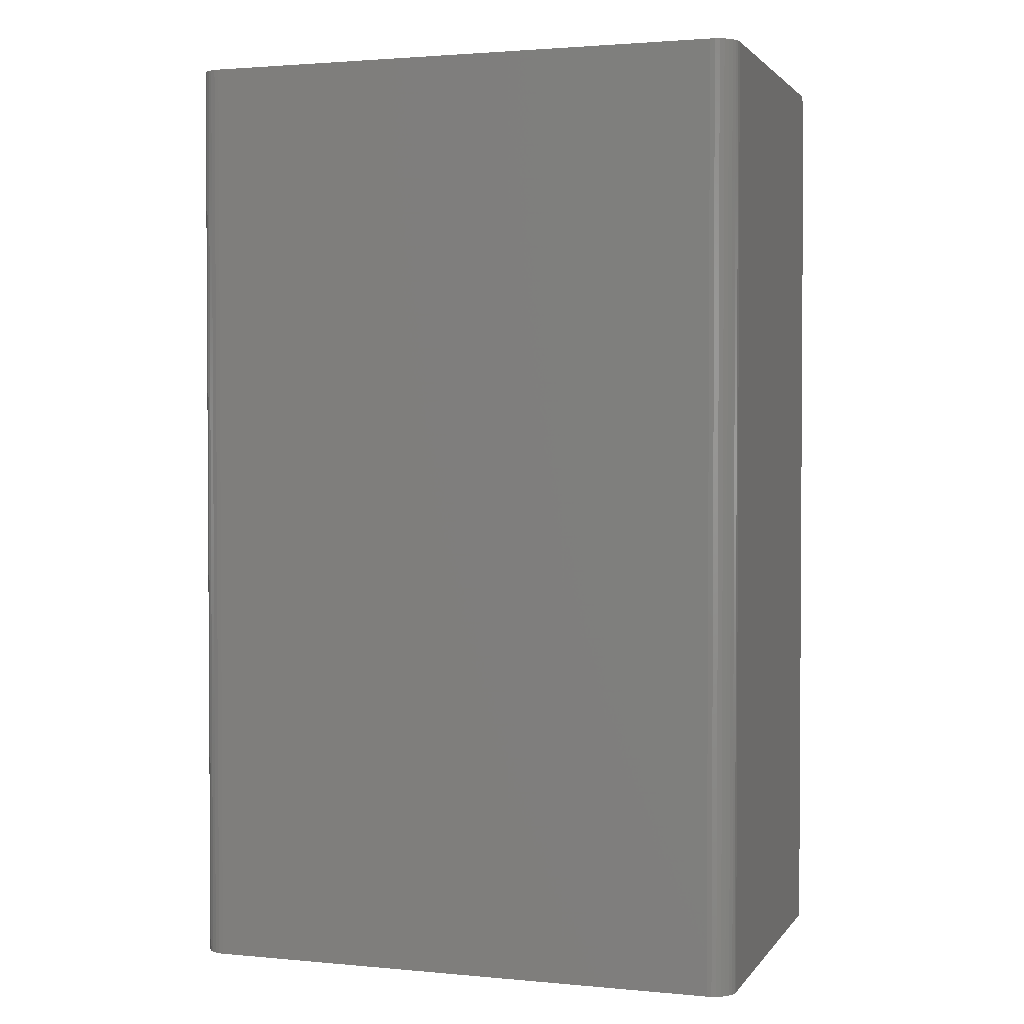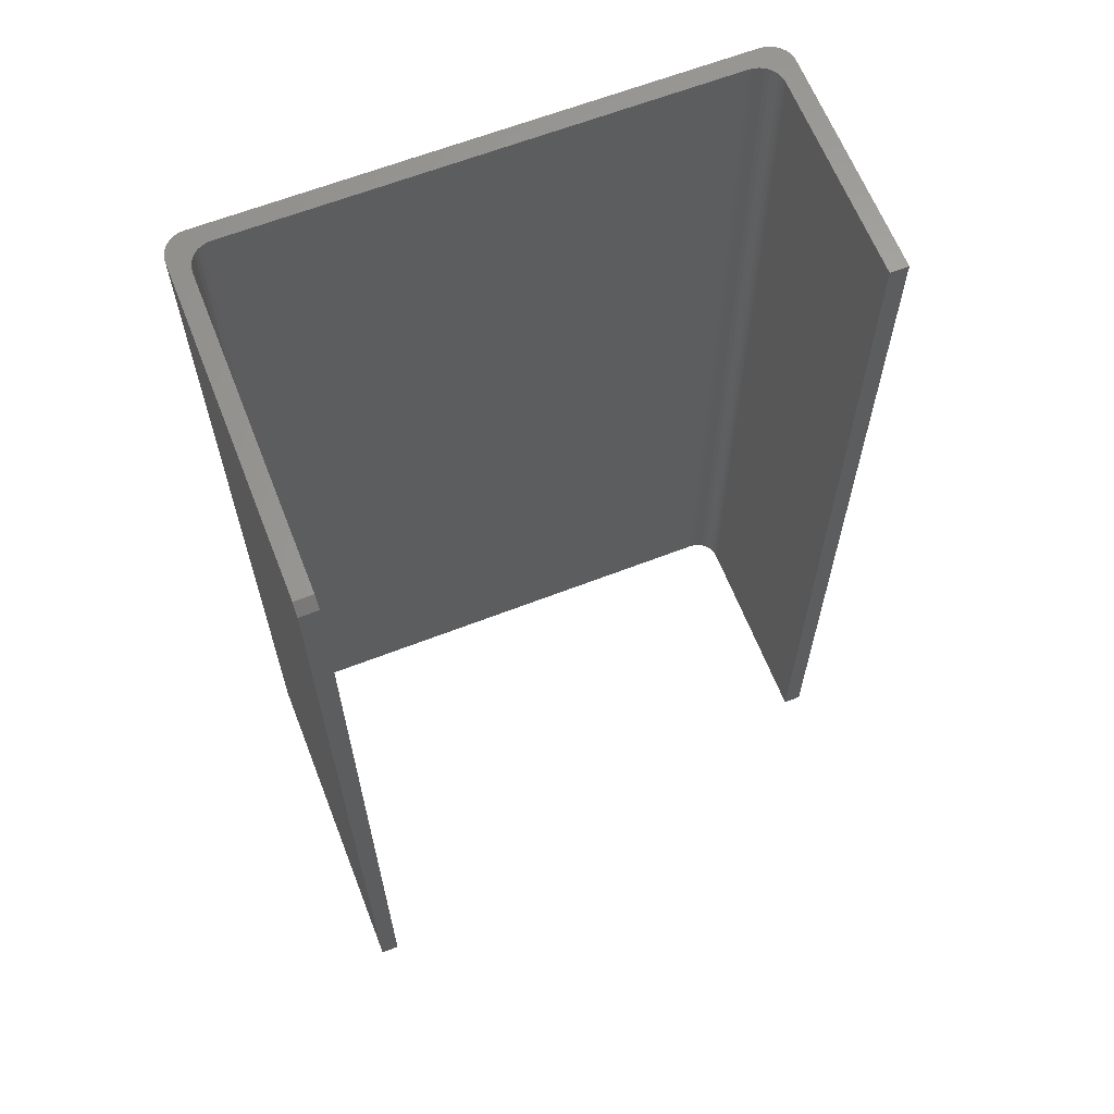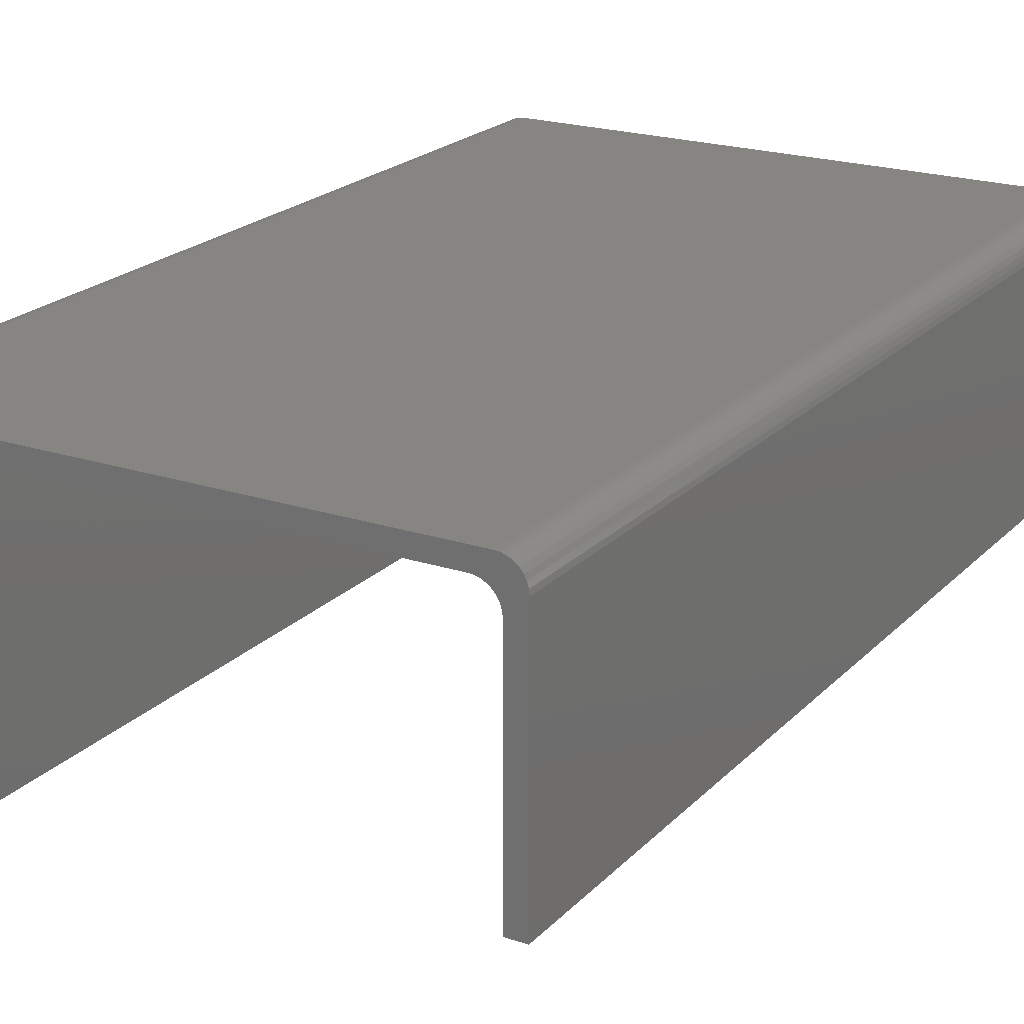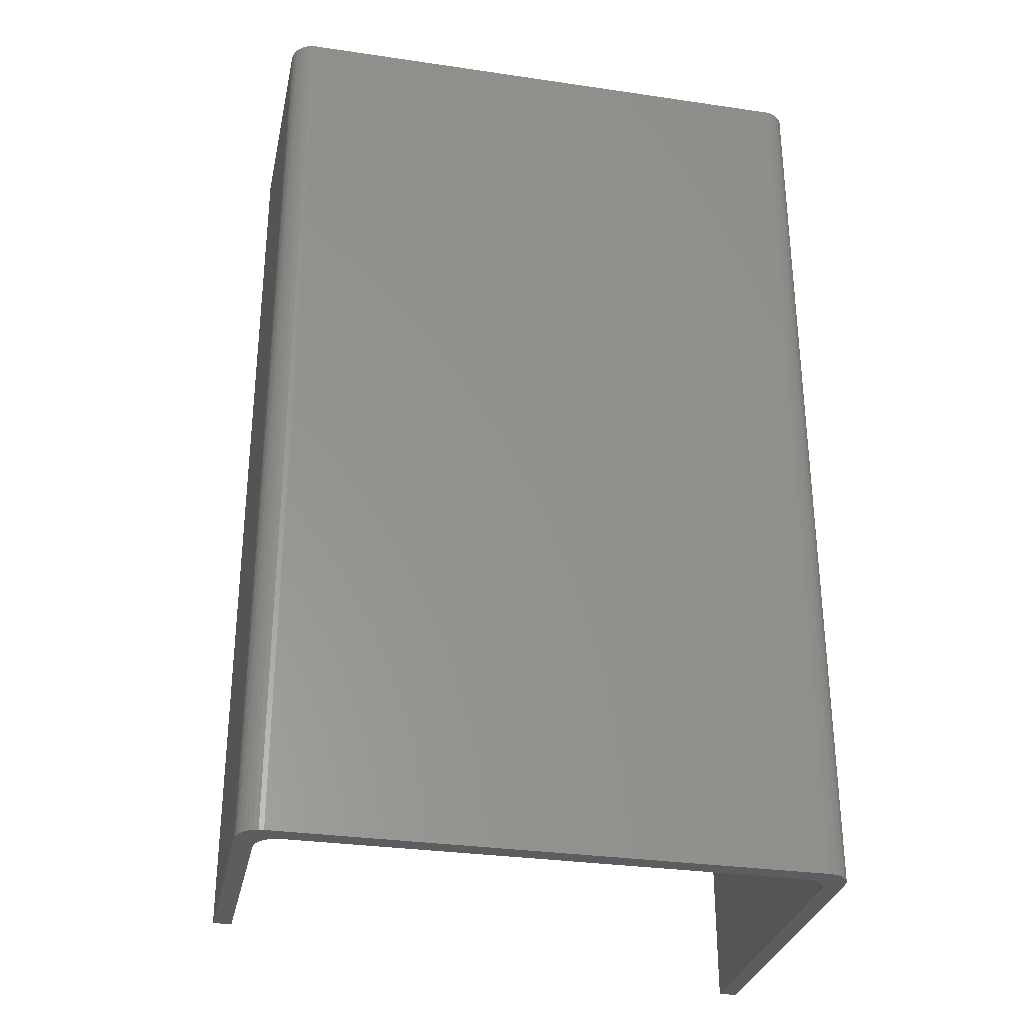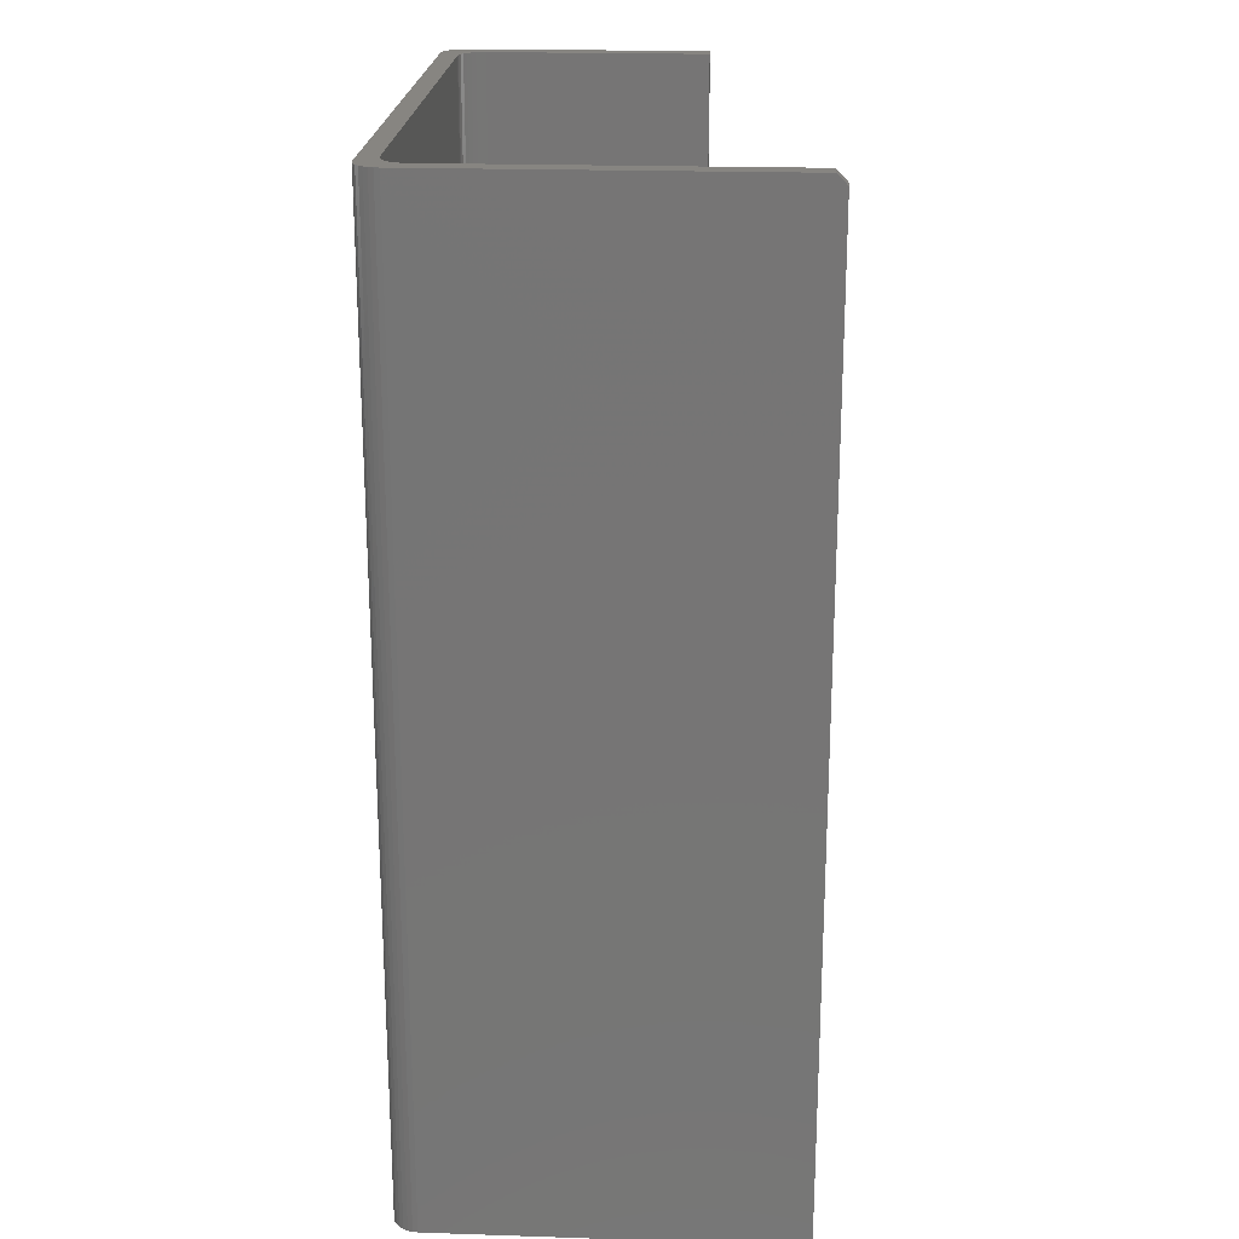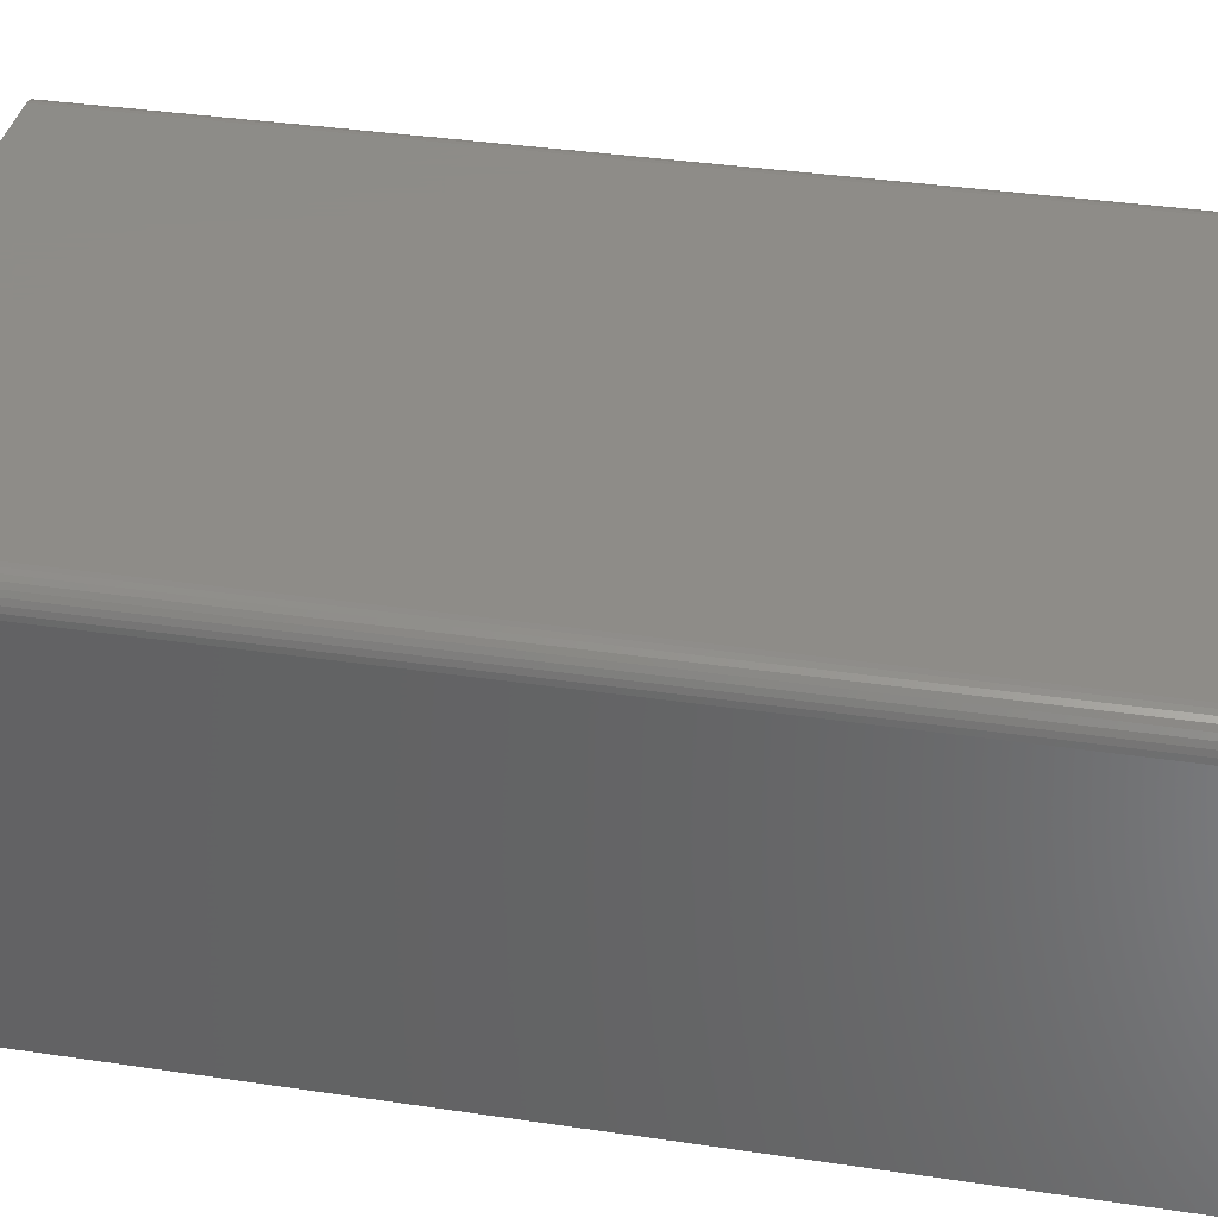
<metadata>
{"format":"stl","ext":"stl","renderer":"f3d","projection":"perspective","resolution":1024,"background":"white","views":[{"elev":2.1,"azim":-161.6,"up":"+Z"},{"elev":63.9,"azim":-21.4,"up":"+Z"},{"elev":21.2,"azim":30.5,"up":"+Y"},{"elev":-30.8,"azim":168.1,"up":"+Z"},{"elev":21.6,"azim":-86.7,"up":"+Z"},{"elev":36.8,"azim":-79.1,"up":"+Y"}]}
</metadata>
<code>
# stl→obj: 82 verts, 160 faces
v -0.4606 -0.01653 0.75
v -0.4344 -0.01694 0.75
v -0.4308 -0.01583 0.75
v -0.4378 -0.01873 0.75
v -0.01198 -0.002382 0.75
v -0.4523 -0.004175 0.75
v -0.008625 -0.004175 0.75
v -0.4553 -0.006589 0.75
v -0.005684 -0.006589 0.75
v -0.4577 -0.00953 0.75
v -0.003271 -0.00953 0.75
v -0.4595 -0.01289 0.75
v -0.0003729 -0.01653 0.75
v -0.02654 -0.01694 0.75
v -0.02318 -0.01873 0.75
v -0.02024 -0.02114 0.75
v -0.4609 -0.02031 0.75
v -0.4609 -0.2891 0.75
v -0.4464 -0.2891 0.75
v -0.4464 -0.03487 0.75
v -0.446 -0.03108 0.75
v -0.4449 -0.02744 0.75
v -0.4431 -0.02409 0.75
v -0.4407 -0.02114 0.75
v 5.551e-17 -0.02031 0.75
v -0.01783 -0.02409 0.75
v -0.01603 -0.02744 0.75
v -0.01493 -0.03108 0.75
v -0.01456 -0.03487 0.75
v -0.01456 -0.2047 0.75
v 5.551e-17 -0.2047 0.75
v -0.427 -0.01546 0.75
v -0.03396 -0.01546 0.75
v -0.449 -0.002382 0.75
v -0.01562 -0.001278 0.75
v -0.01941 -0.0009046 0.75
v -0.4415 -0.0009046 0.75
v -0.4453 -0.001278 0.75
v -0.001477 -0.01289 0.75
v -0.03018 -0.01583 0.75
v -0.4609 -0.02031 0
v -0.4609 -0.2969 0
v -0.4609 -0.2969 0.7422
v -0.4464 -0.2969 0
v -0.4464 -0.03487 0
v -0.4464 -0.2969 0.7422
v -0.4308 -0.01583 0
v -0.4344 -0.01694 0
v -0.4606 -0.01653 0
v -0.4378 -0.01873 0
v -0.008625 -0.004175 0
v -0.4523 -0.004175 0
v -0.01198 -0.002382 0
v -0.4553 -0.006589 0
v -0.005684 -0.006589 0
v -0.4577 -0.00953 0
v -0.003271 -0.00953 0
v -0.4595 -0.01289 0
v -0.02318 -0.01873 0
v -0.02654 -0.01694 0
v -0.0003729 -0.01653 0
v -0.02024 -0.02114 0
v -0.4407 -0.02114 0
v -0.4431 -0.02409 0
v -0.4449 -0.02744 0
v -0.446 -0.03108 0
v 5.551e-17 -0.02031 0
v 5.551e-17 -0.2047 0
v -0.01456 -0.2047 0
v -0.01456 -0.03487 0
v -0.01493 -0.03108 0
v -0.01603 -0.02744 0
v -0.01783 -0.02409 0
v -0.427 -0.01546 0
v -0.03396 -0.01546 0
v -0.449 -0.002382 0
v -0.4453 -0.001278 0
v -0.4415 -0.0009046 0
v -0.01941 -0.0009046 0
v -0.01562 -0.001278 0
v -0.001477 -0.01289 0
v -0.03018 -0.01583 0
f 1 2 3
f 4 2 1
f 5 6 7
f 7 6 8
f 7 8 9
f 9 8 10
f 9 10 11
f 11 10 12
f 13 14 15
f 13 15 16
f 17 18 19
f 17 19 20
f 17 20 21
f 17 21 22
f 17 22 23
f 17 23 24
f 17 24 4
f 17 4 1
f 25 13 16
f 25 16 26
f 25 26 27
f 25 27 28
f 25 28 29
f 25 29 30
f 25 30 31
f 32 33 12
f 32 12 1
f 32 1 3
f 34 6 5
f 34 5 35
f 34 35 36
f 34 36 37
f 34 37 38
f 39 11 12
f 39 12 33
f 39 33 40
f 39 40 14
f 39 14 13
f 41 42 17
f 17 42 43
f 17 43 18
f 44 45 46
f 46 45 20
f 46 20 19
f 42 44 43
f 43 44 46
f 18 43 19
f 19 43 46
f 47 48 49
f 49 48 50
f 51 52 53
f 54 52 51
f 55 54 51
f 56 54 55
f 57 56 55
f 58 56 57
f 59 60 61
f 62 59 61
f 41 49 50
f 41 50 63
f 41 63 64
f 41 64 65
f 41 65 66
f 41 66 45
f 41 45 44
f 41 44 42
f 67 68 69
f 67 69 70
f 67 70 71
f 67 71 72
f 67 72 73
f 67 73 62
f 67 62 61
f 74 47 49
f 74 49 58
f 74 58 75
f 76 77 78
f 76 78 79
f 76 79 80
f 76 80 53
f 76 53 52
f 81 61 60
f 81 60 82
f 81 82 75
f 81 75 58
f 81 58 57
f 41 17 49
f 49 17 1
f 49 1 58
f 58 1 12
f 58 12 56
f 56 12 10
f 56 10 54
f 54 10 8
f 54 8 52
f 52 8 6
f 52 6 76
f 76 6 34
f 76 34 77
f 77 34 38
f 77 38 78
f 78 38 37
f 79 78 36
f 36 78 37
f 79 36 80
f 80 36 35
f 80 35 53
f 53 35 5
f 53 5 51
f 51 5 7
f 51 7 55
f 55 7 9
f 55 9 57
f 57 9 11
f 57 11 81
f 81 11 39
f 81 39 61
f 61 39 13
f 61 13 67
f 67 13 25
f 68 67 31
f 31 67 25
f 69 68 30
f 30 68 31
f 70 69 29
f 29 69 30
f 62 15 59
f 59 15 14
f 59 14 60
f 60 14 40
f 60 40 82
f 82 40 33
f 82 33 75
f 15 62 16
f 16 62 73
f 16 73 26
f 26 73 72
f 26 72 27
f 27 72 71
f 27 71 28
f 28 71 70
f 28 70 29
f 74 75 32
f 32 75 33
f 63 23 64
f 64 23 22
f 64 22 65
f 65 22 21
f 65 21 66
f 66 21 20
f 66 20 45
f 23 63 24
f 24 63 50
f 24 50 4
f 4 50 48
f 4 48 2
f 2 48 47
f 2 47 3
f 3 47 74
f 3 74 32

</code>
